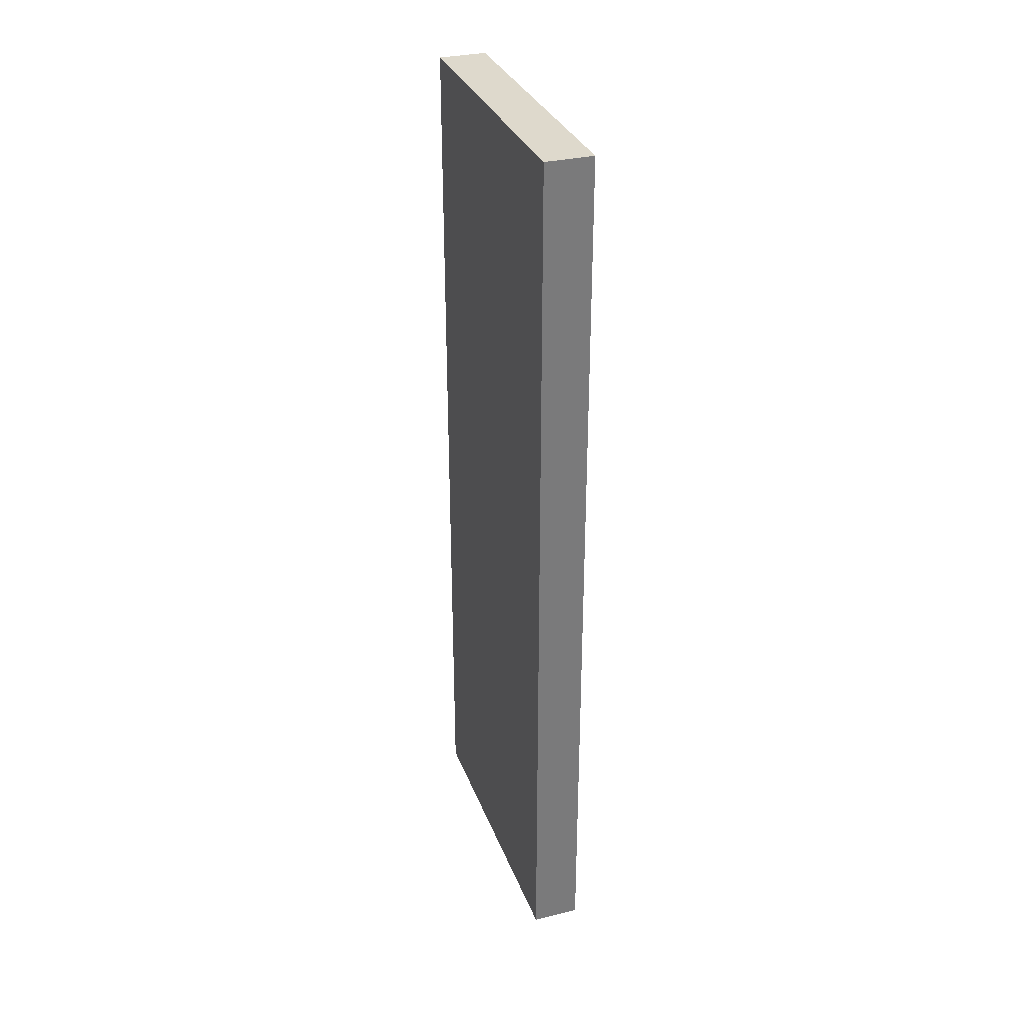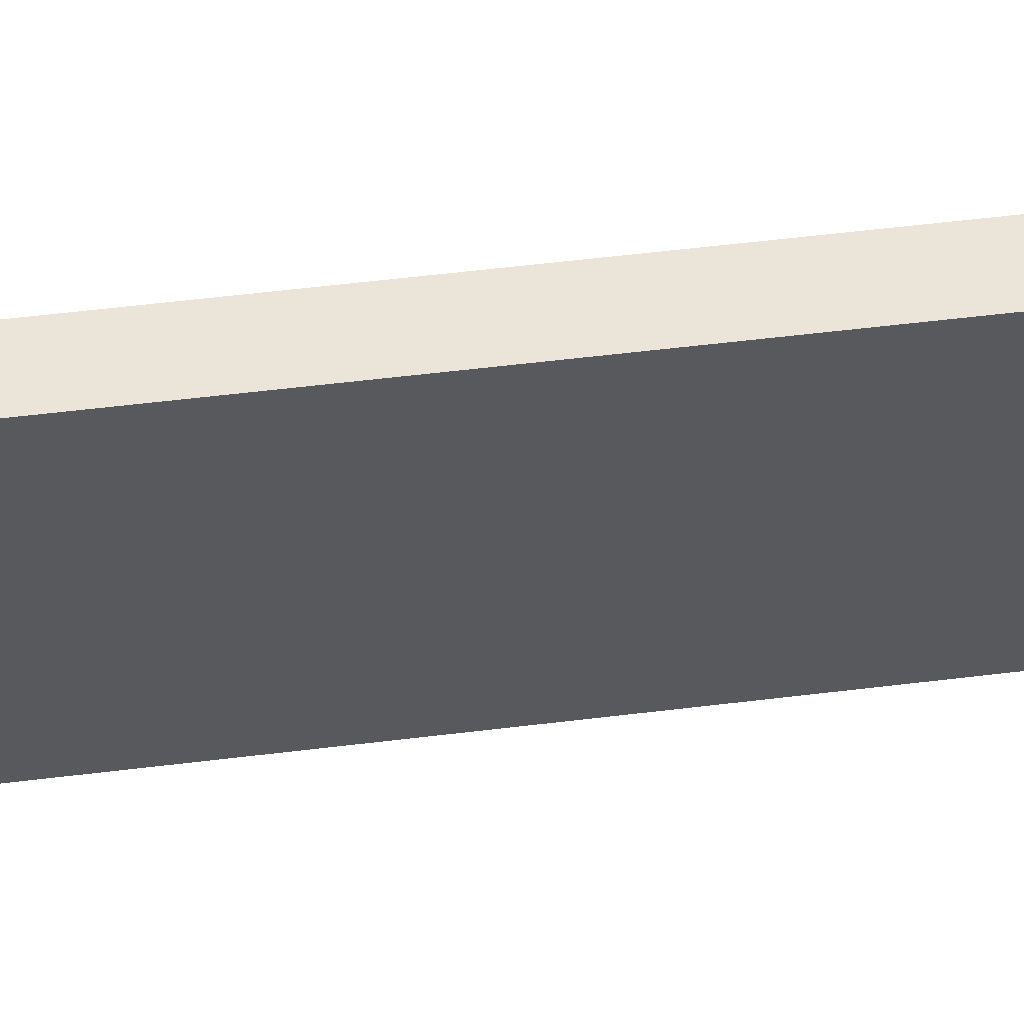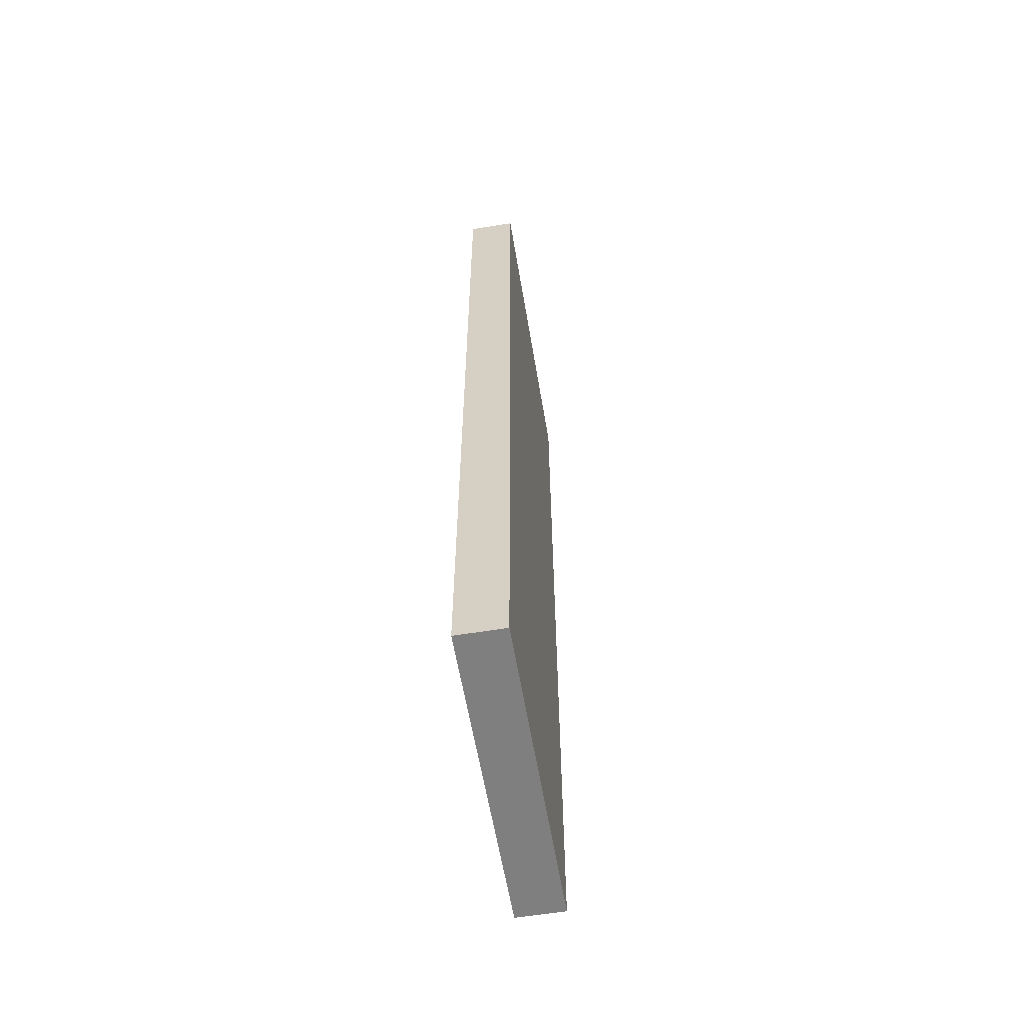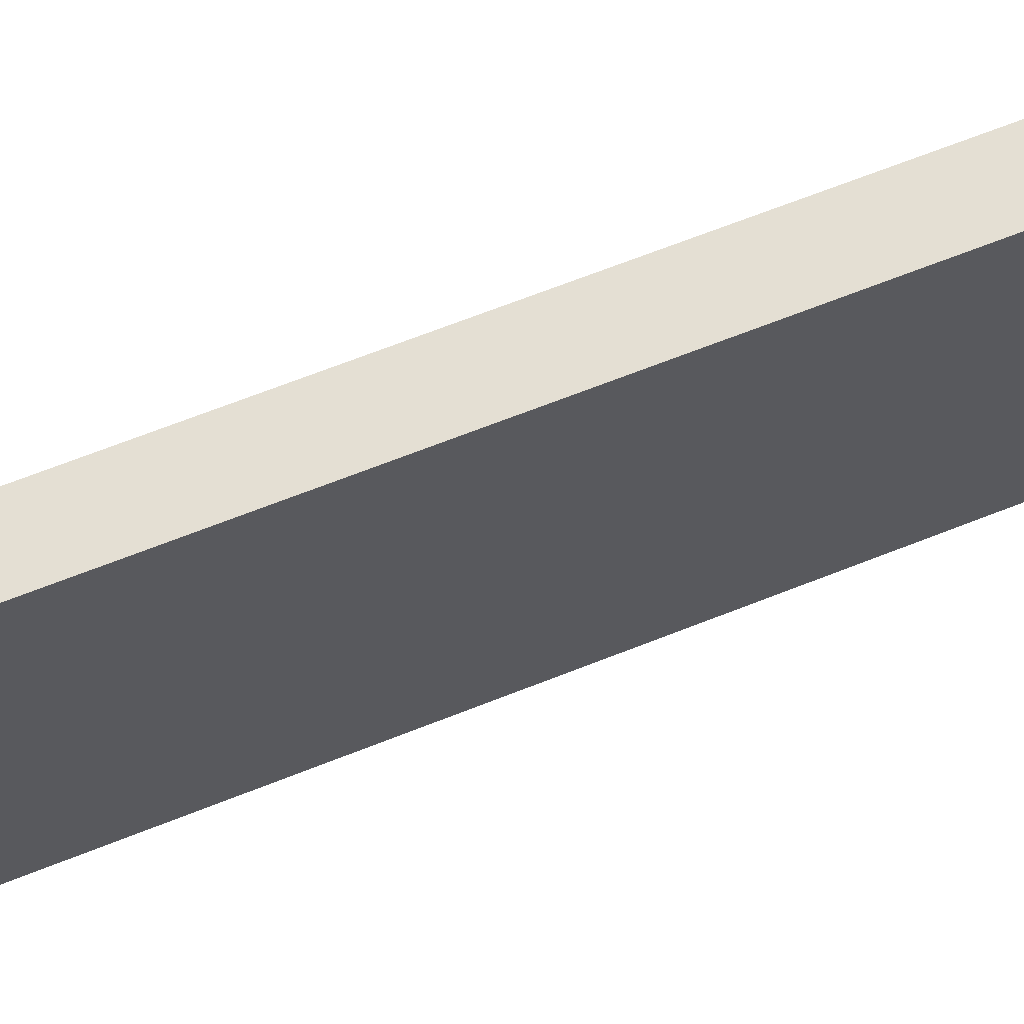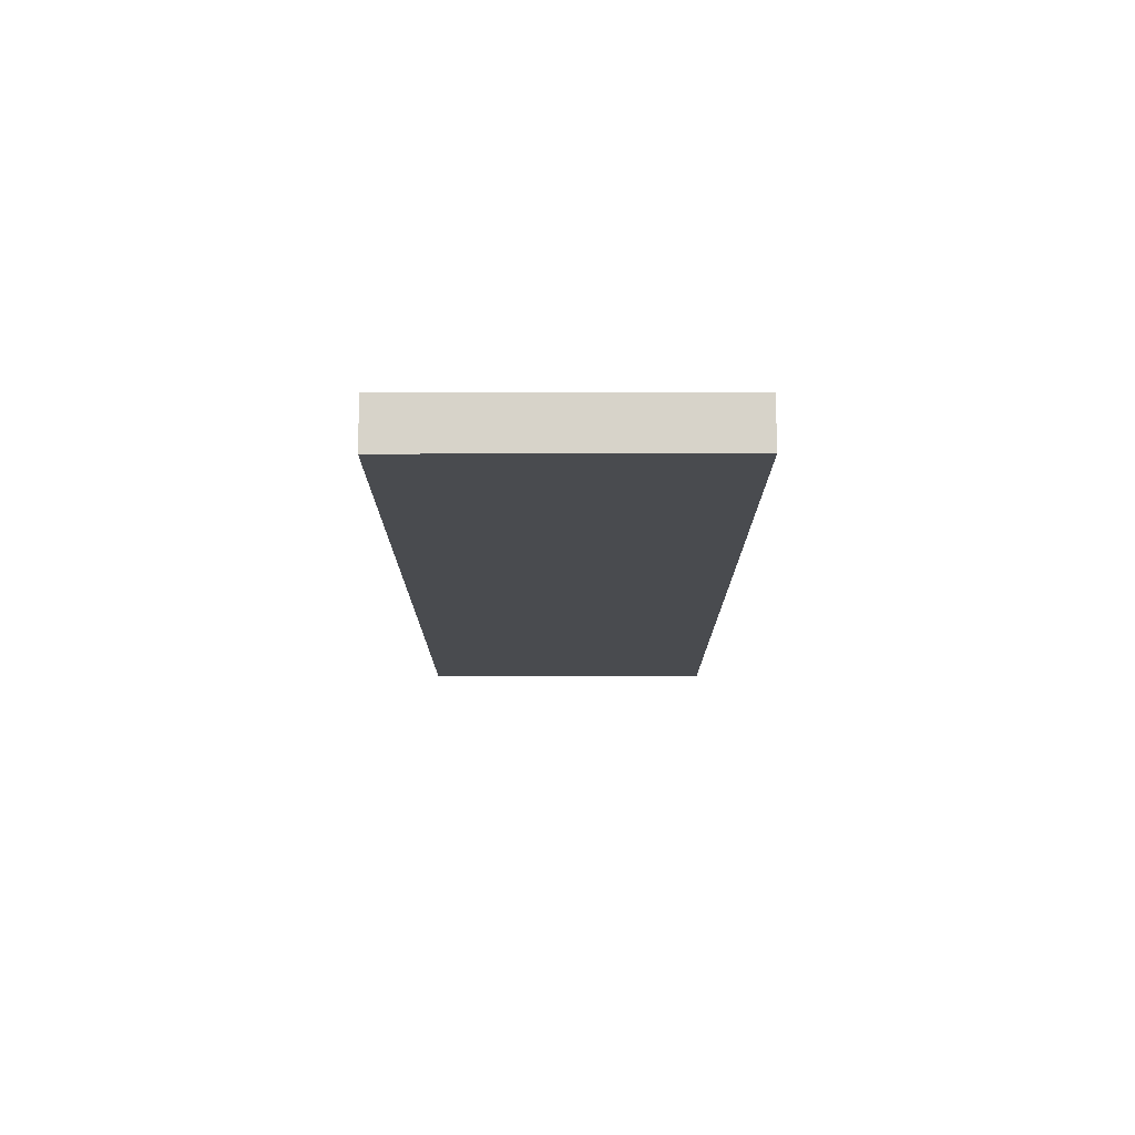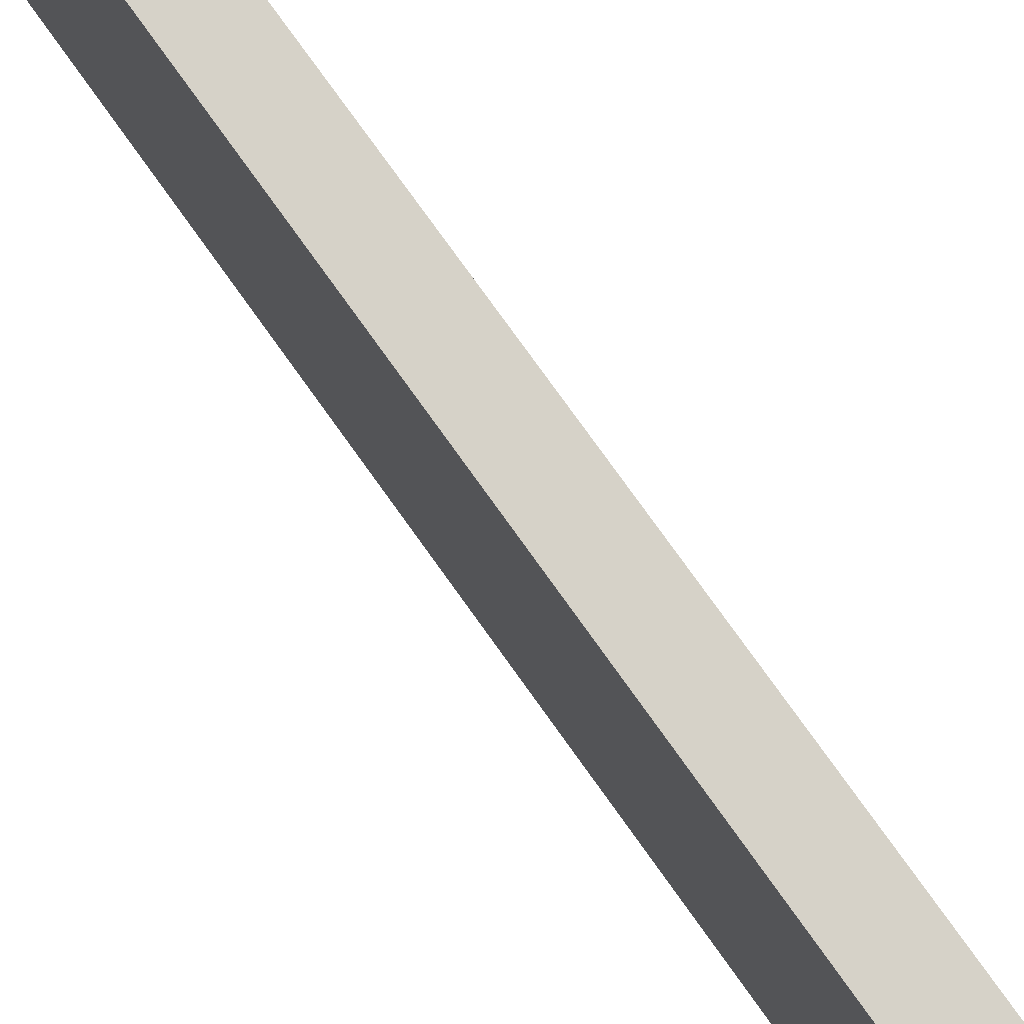
<metadata>
{"format":"obj","ext":"obj","renderer":"f3d","projection":"perspective","resolution":1024,"background":"white","views":[{"elev":32.1,"azim":161.2,"up":"+Y"},{"elev":58.9,"azim":-97.1,"up":"+Z"},{"elev":-59.7,"azim":9.5,"up":"+Y"},{"elev":66.5,"azim":-111.8,"up":"+Z"},{"elev":76.3,"azim":-90.1,"up":"+Y"},{"elev":77.5,"azim":-35.6,"up":"+Z"}]}
</metadata>
<code>
o Cube.003
v 0.025 0 0.75
v 0.025 1.9 0.75
v 0.025 0 0.1
v 0.025 1.9 0.1
v 0.125 0 0.75
v 0.125 1.9 0.75
v 0.125 0 0.1
v 0.125 1.9 0.1
f 2 3 1
f 4 7 3
f 8 5 7
f 6 1 5
f 7 1 3
f 4 6 8
f 2 4 3
f 4 8 7
f 8 6 5
f 6 2 1
f 7 5 1
f 4 2 6

</code>
